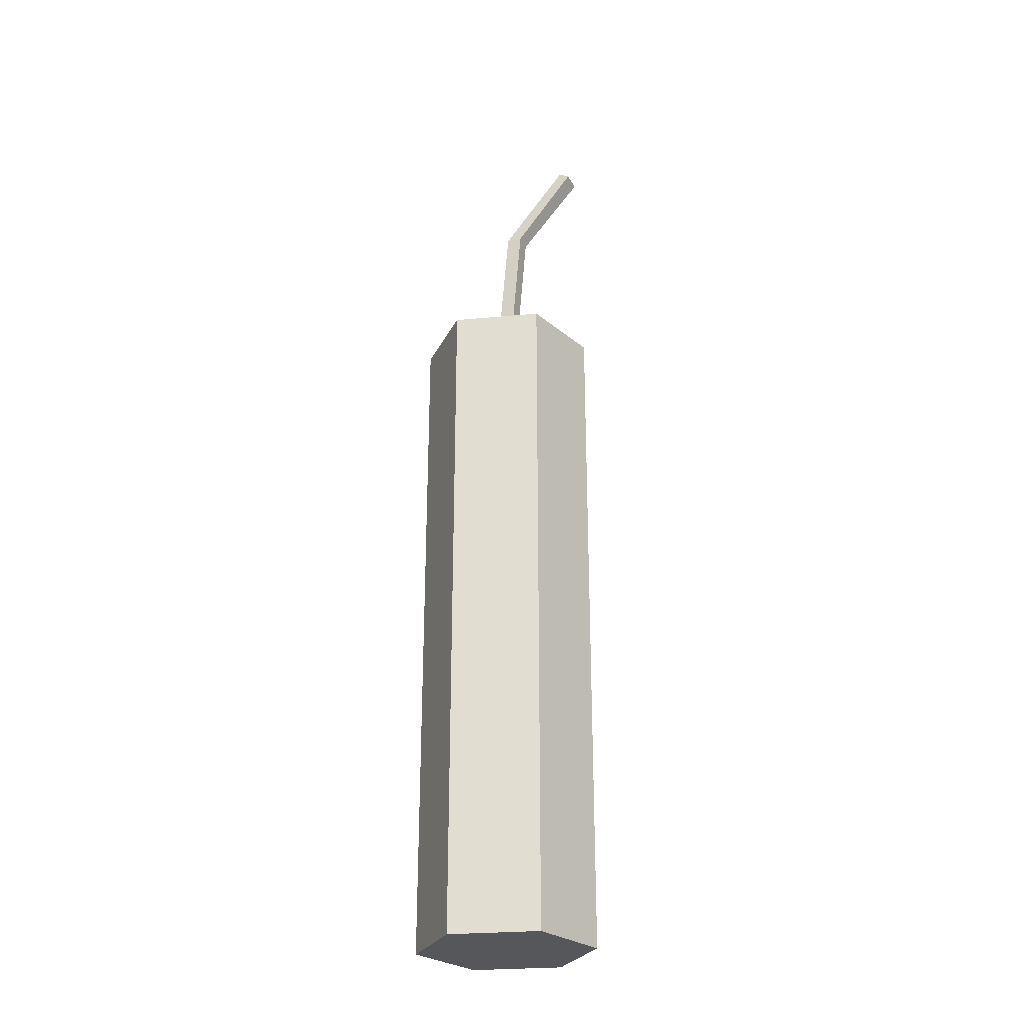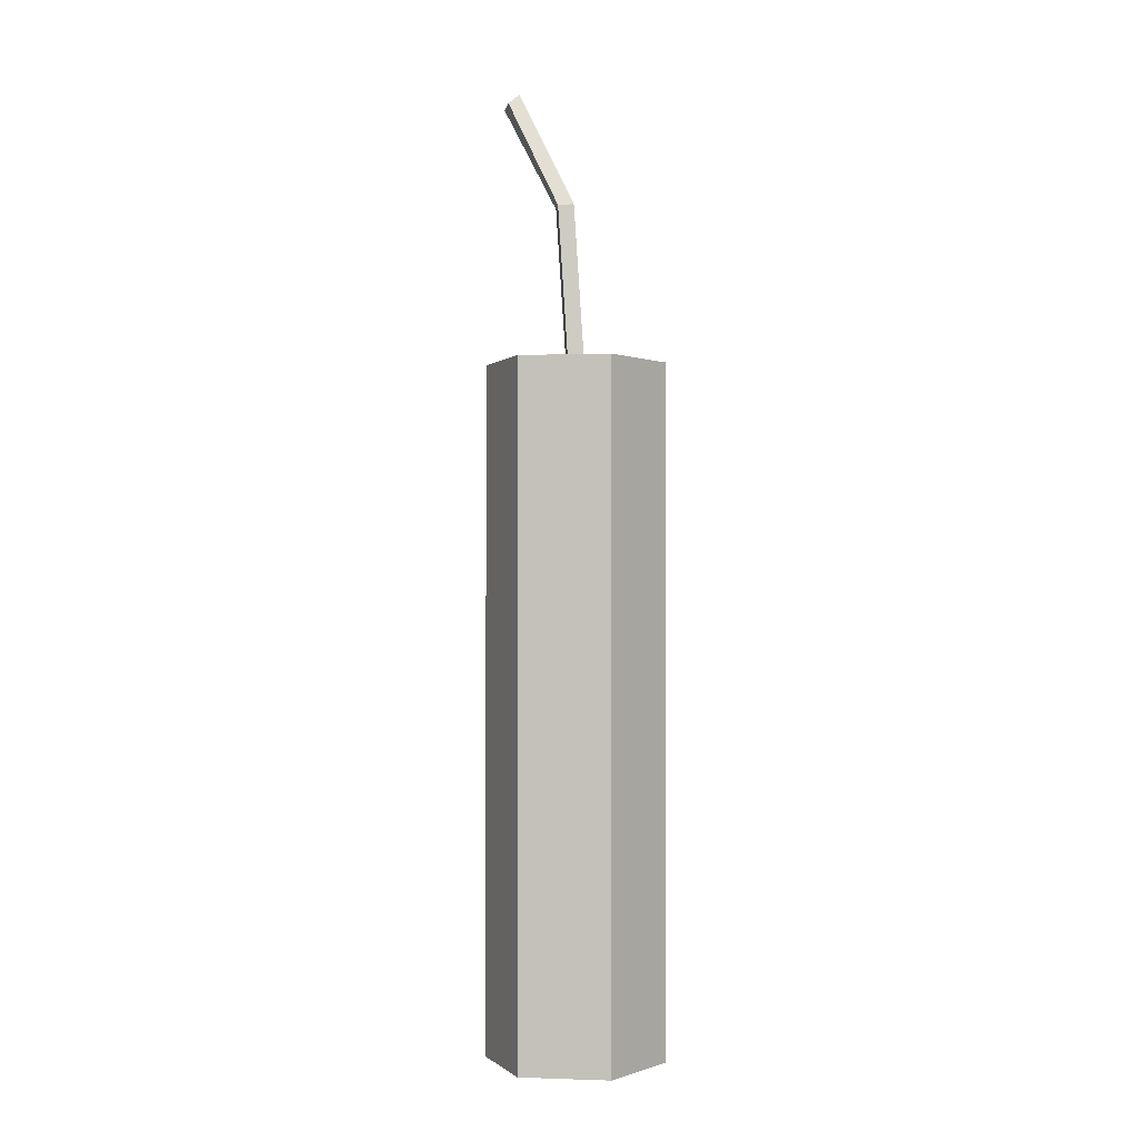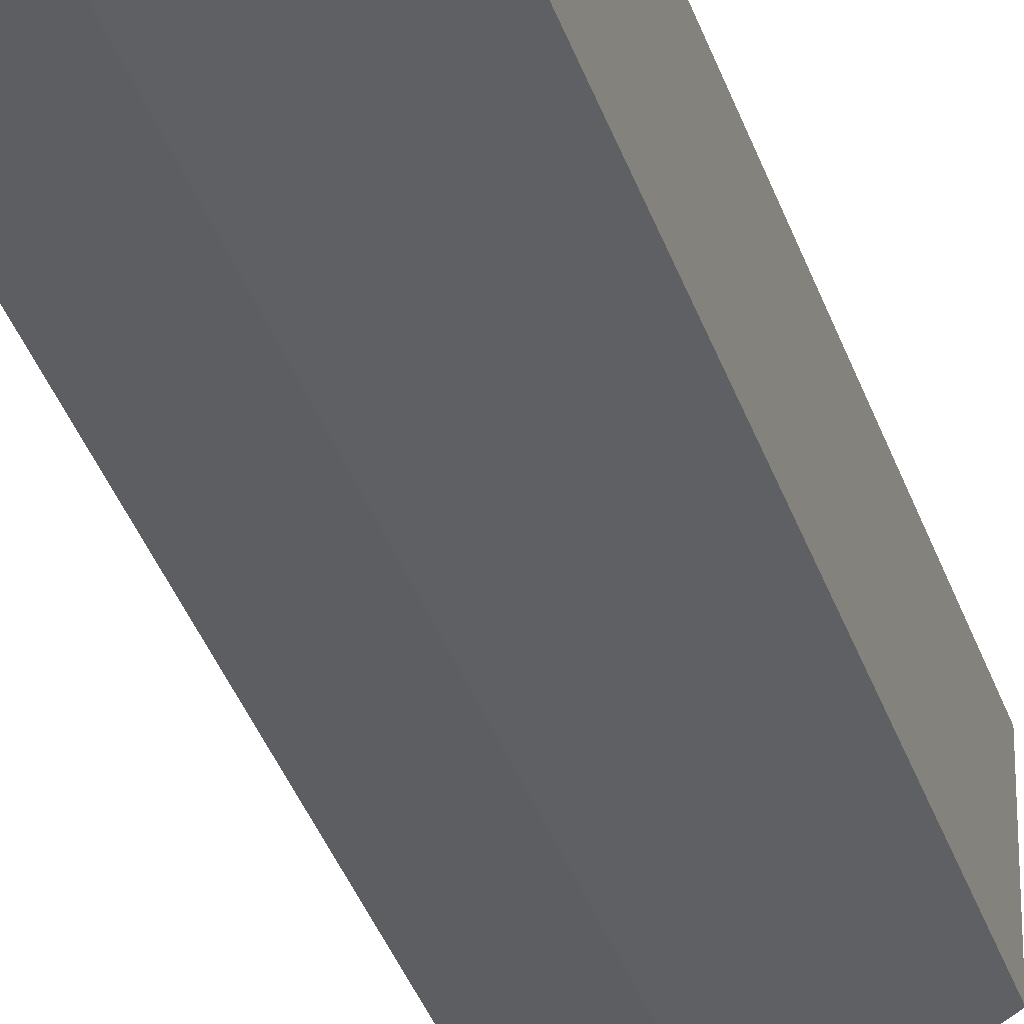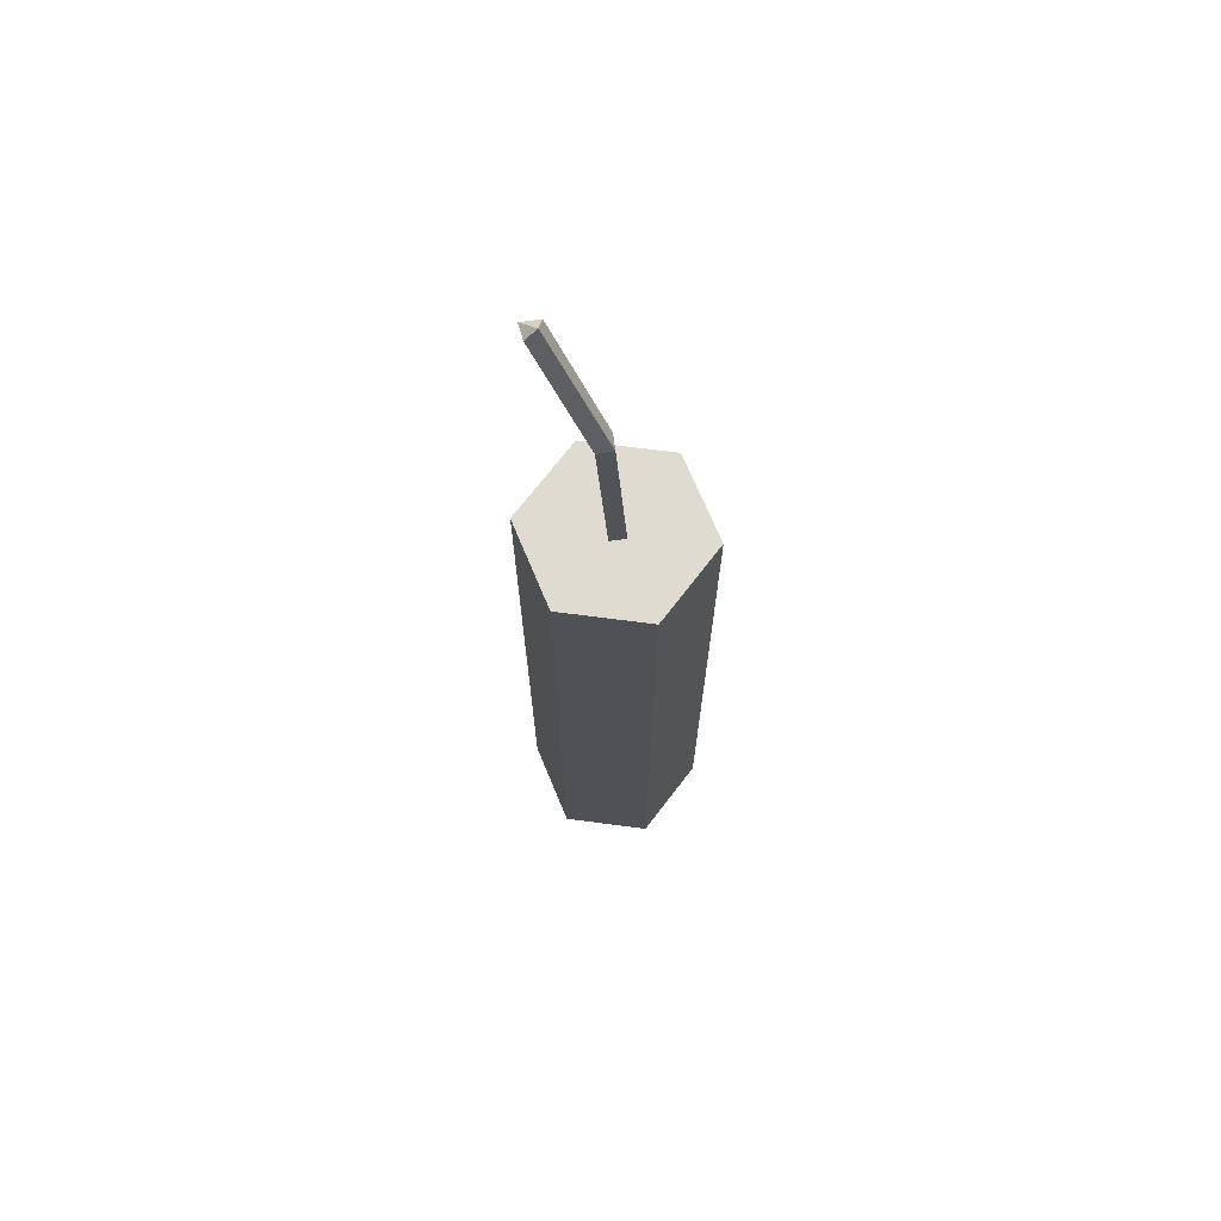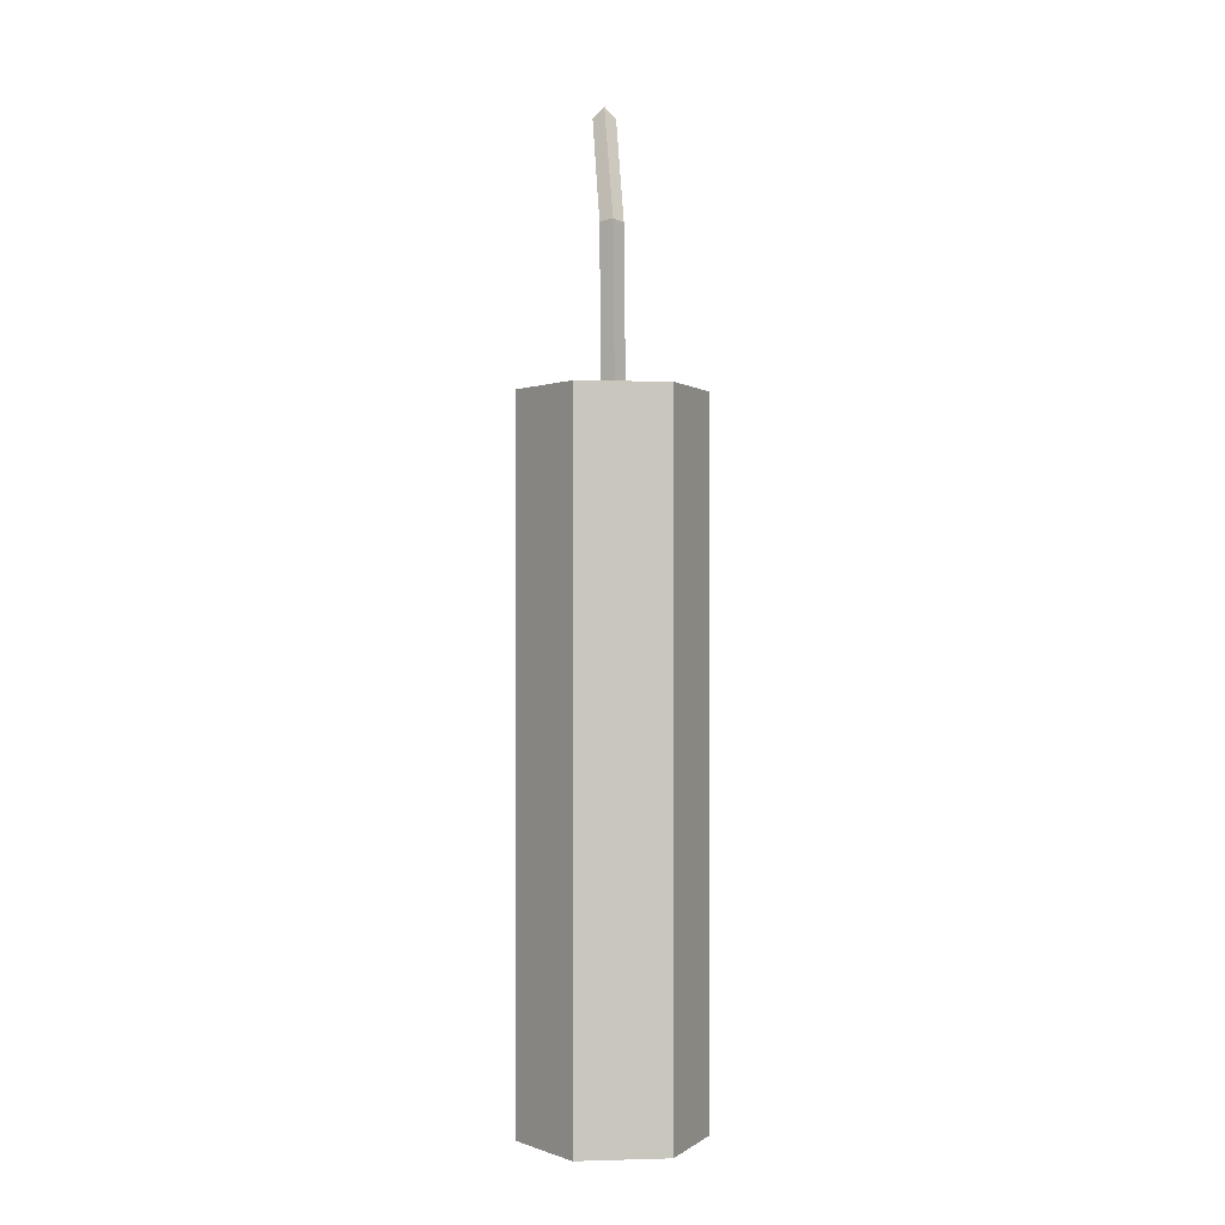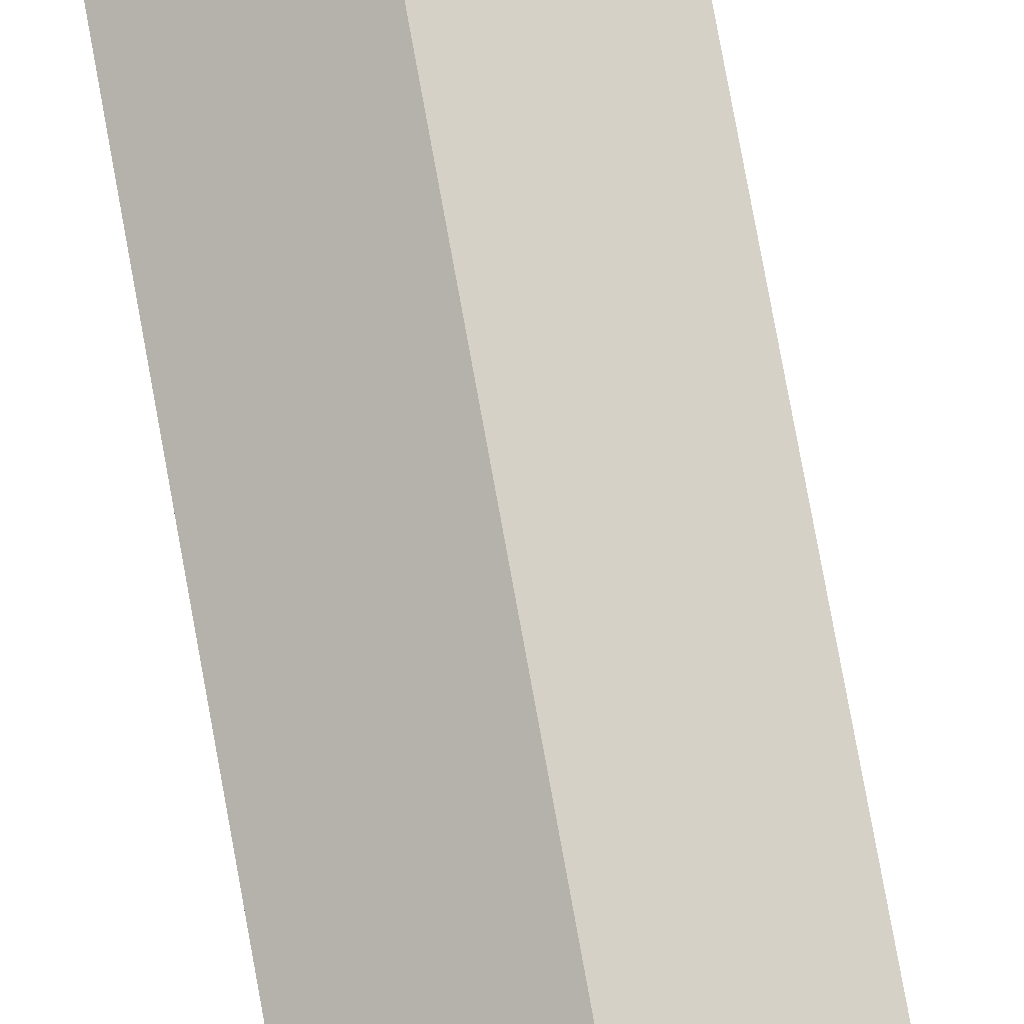
<metadata>
{"format":"obj","ext":"obj","renderer":"f3d","projection":"perspective","resolution":1024,"background":"white","views":[{"elev":-27.0,"azim":158.3,"up":"+Y"},{"elev":-0.7,"azim":37.8,"up":"+Y"},{"elev":-33.9,"azim":16.4,"up":"+Z"},{"elev":70.0,"azim":37.4,"up":"+Y"},{"elev":-0.2,"azim":83.6,"up":"+Y"},{"elev":77.9,"azim":169.7,"up":"+Z"}]}
</metadata>
<code>
g dynamite
v -0.03607 0.492 0.0003567
v -0.04604 0.4852 0.0003569
v -0.03893 0.4868 -0.005747
v -0.03893 0.4868 0.00575
v -0.04604 0.4852 0.0003569
v -0.03607 0.492 0.0003567
v 0.03951 0 -0.02281
v 0.03951 0 0.02281
v 0.03951 0.35 0.02281
v 0.03951 0.35 -0.02281
v 3.988e-09 0 0.04562
v -0.03951 0 0.02281
v -0.03951 0.35 0.02281
v 3.988e-09 0.35 0.04562
v -0.03951 0 -0.02281
v 0 0 -0.04562
v 0 0.35 -0.04562
v -0.03951 0.35 -0.02281
v 0 0 -0.04562
v 0.03951 0 -0.02281
v 0.03951 0.35 -0.02281
v 0 0.35 -0.04562
v 0.03951 0 0.02281
v 3.988e-09 0 0.04562
v 3.988e-09 0.35 0.04562
v 0.03951 0.35 0.02281
v -0.03951 0 0.02281
v -0.03951 0 -0.02281
v -0.03951 0.35 -0.02281
v -0.03951 0.35 0.02281
v -0.03951 0.35 -0.02281
v 3.988e-09 0.35 0.04562
v -0.03951 0.35 0.02281
v 0.03951 0.35 0.02281
v 0 0.35 -0.04562
v 0.03951 0.35 -0.02281
v -0.006468 0.4303 0.005793
v -0.03893 0.4868 0.00575
v -0.03607 0.492 0.0003567
v -0.0007858 0.4309 4.432e-06
v -0.01228 0.4296 5.159e-06
v -0.04604 0.4852 0.0003569
v -0.03893 0.4868 0.00575
v -0.006468 0.4303 0.005793
v -0.006466 0.4303 -0.005792
v -0.03893 0.4868 -0.005747
v -0.04604 0.4852 0.0003569
v -0.01228 0.4296 5.159e-06
v -0.01228 0.4296 5.159e-06
v -0.006468 0.4303 0.005793
v 2.432e-05 0.35 0.005797
v -0.005795 0.3499 -3.448e-11
v -0.006468 0.4303 0.005793
v -0.0007858 0.4309 4.432e-06
v 0.005795 0.3501 -7.419e-11
v 2.432e-05 0.35 0.005797
v -0.006466 0.4303 -0.005792
v -0.01228 0.4296 5.159e-06
v -0.005795 0.3499 -3.448e-11
v 2.432e-05 0.35 -0.005797
v -0.0007858 0.4309 4.432e-06
v -0.03607 0.492 0.0003567
v -0.03893 0.4868 -0.005747
v -0.006466 0.4303 -0.005792
v -0.006466 0.4303 -0.005792
v 2.432e-05 0.35 -0.005797
v 0.005795 0.3501 -7.419e-11
v -0.0007858 0.4309 4.432e-06
v -0.03951 0 0.02281
v 3.988e-09 0 0.04562
v 0.03951 0 0.02281
v -0.03951 0 -0.02281
v 0.03951 0 -0.02281
v 0 0 -0.04562
f 2 1 3
f 5 4 6
f 8 7 9
f 9 7 10
f 12 11 13
f 13 11 14
f 16 15 17
f 17 15 18
f 20 19 21
f 21 19 22
f 24 23 25
f 25 23 26
f 28 27 29
f 29 27 30
f 32 31 33
f 34 31 32
f 34 35 31
f 36 35 34
f 38 37 39
f 39 37 40
f 42 41 43
f 43 41 44
f 46 45 47
f 47 45 48
f 50 49 51
f 51 49 52
f 54 53 55
f 55 53 56
f 58 57 59
f 59 57 60
f 62 61 63
f 63 61 64
f 66 65 67
f 67 65 68
f 70 69 71
f 71 69 72
f 71 72 73
f 73 72 74

</code>
